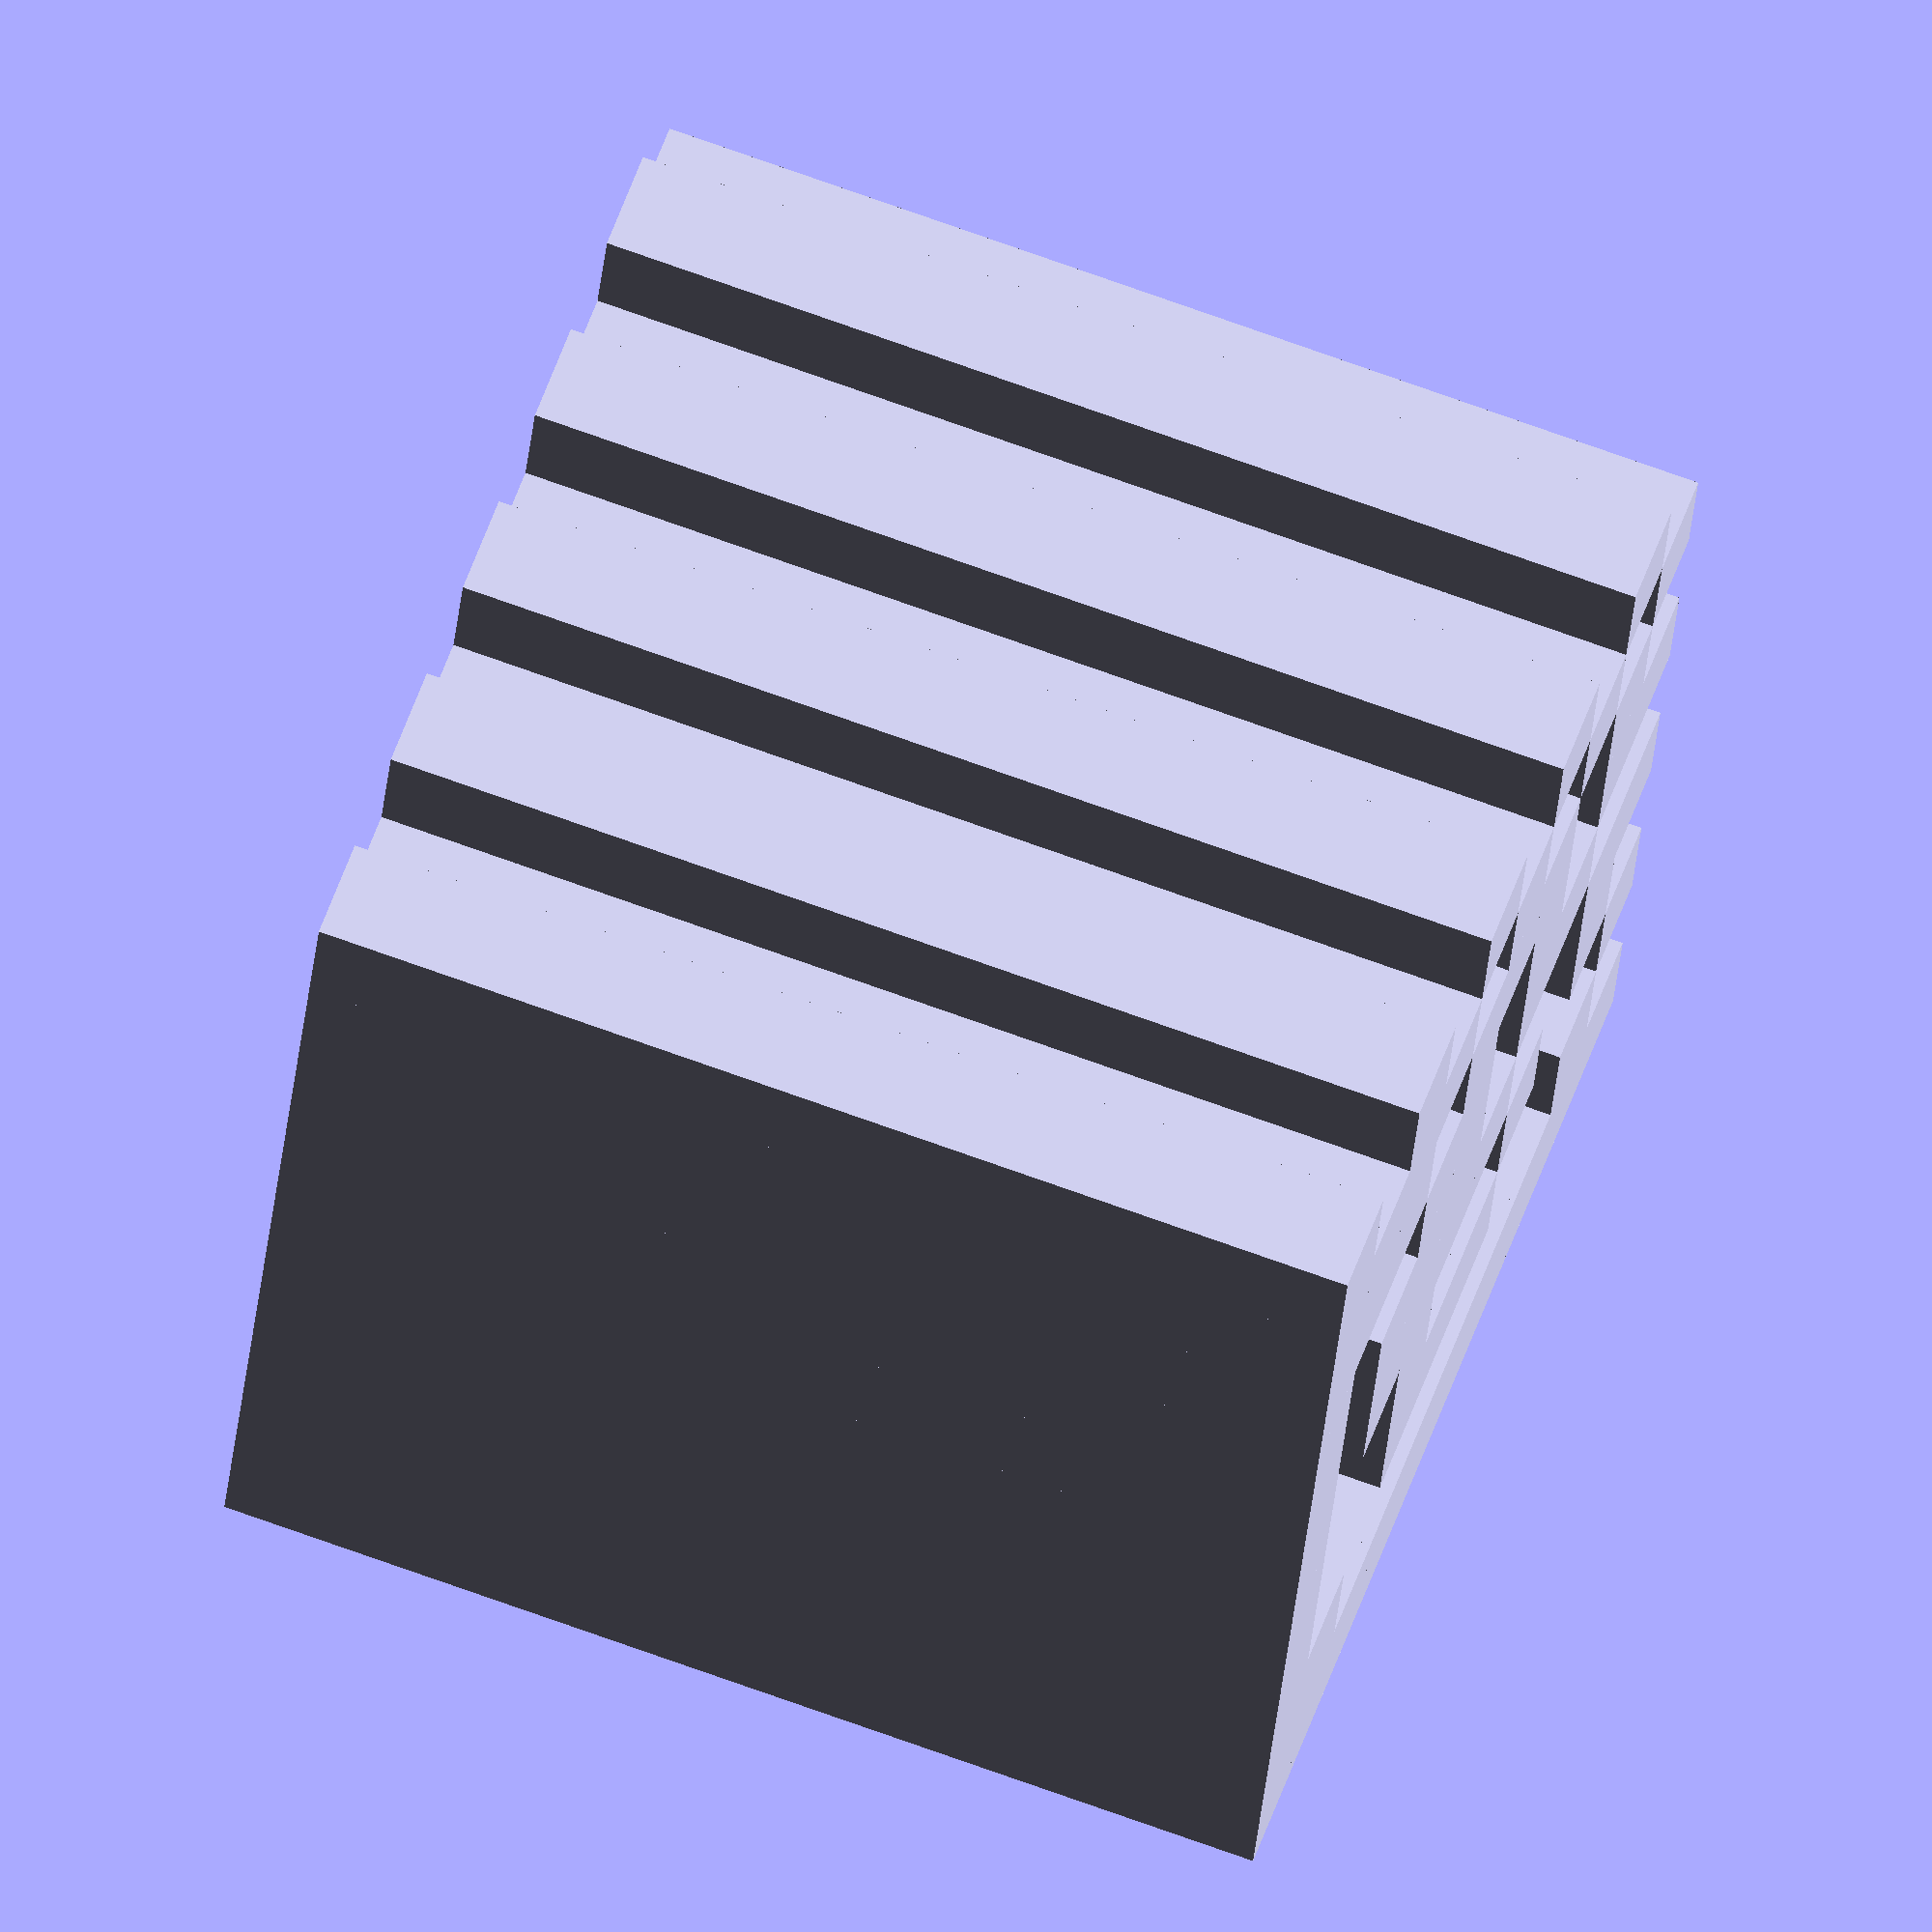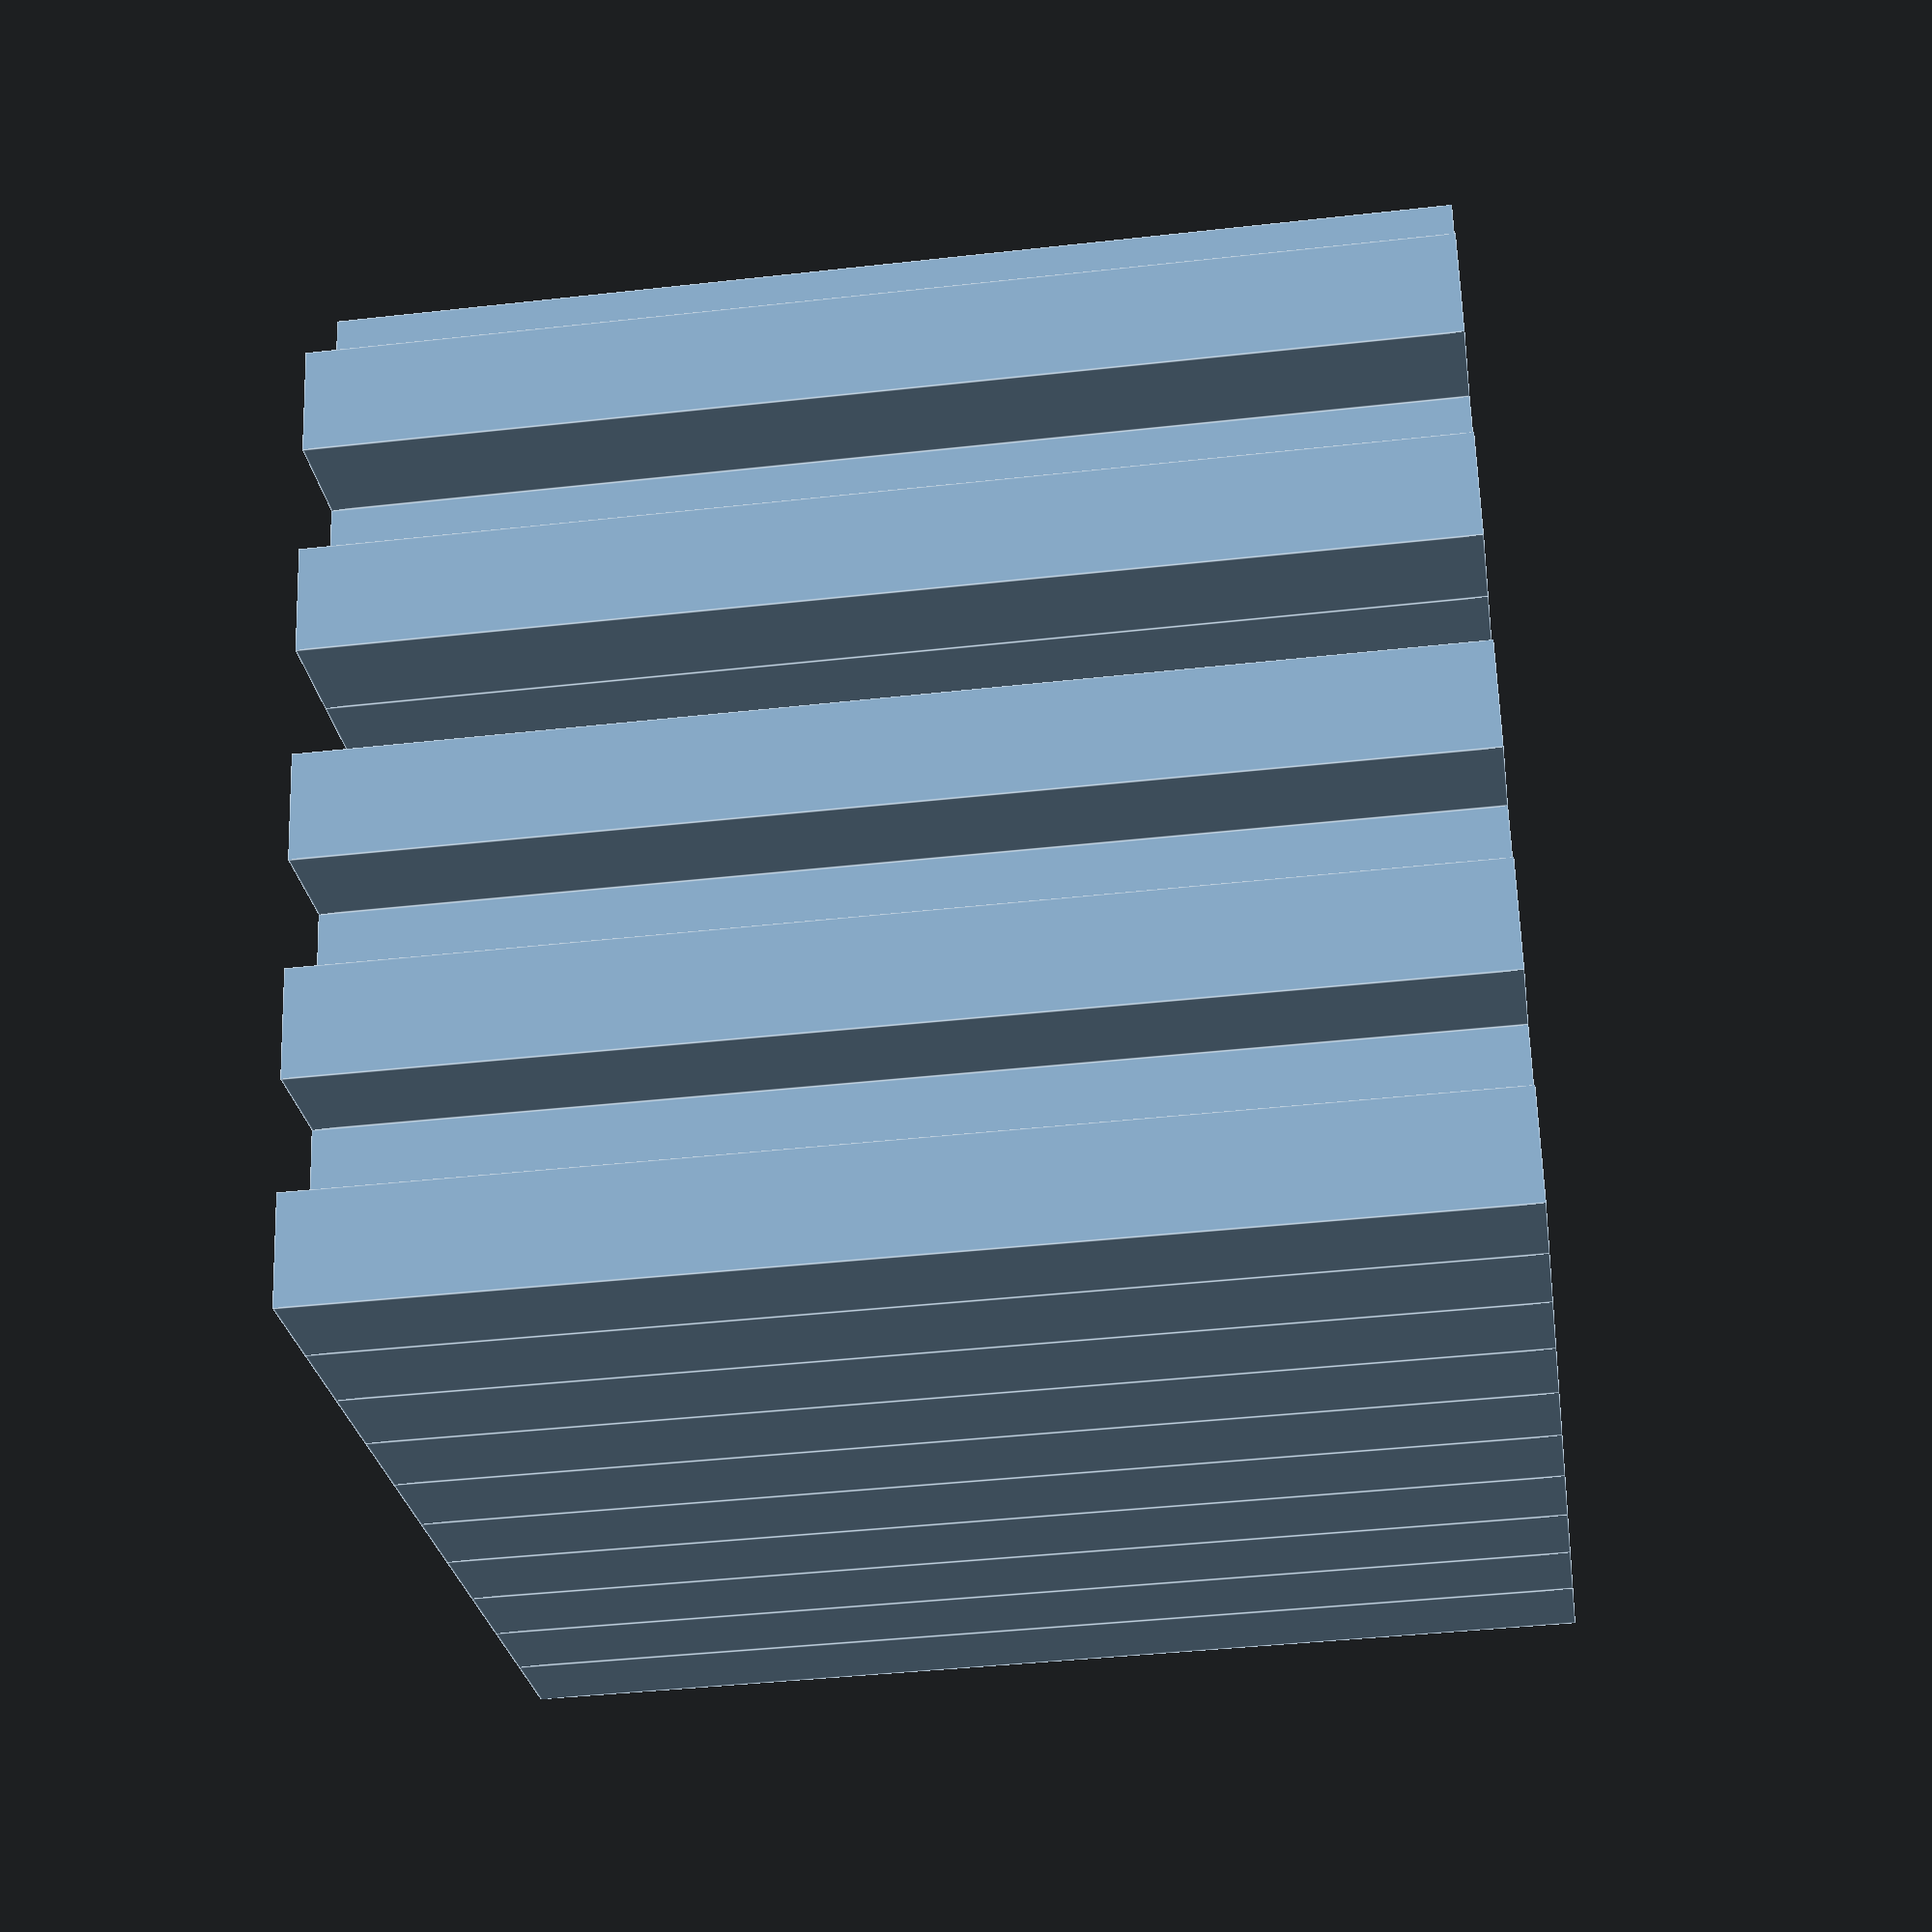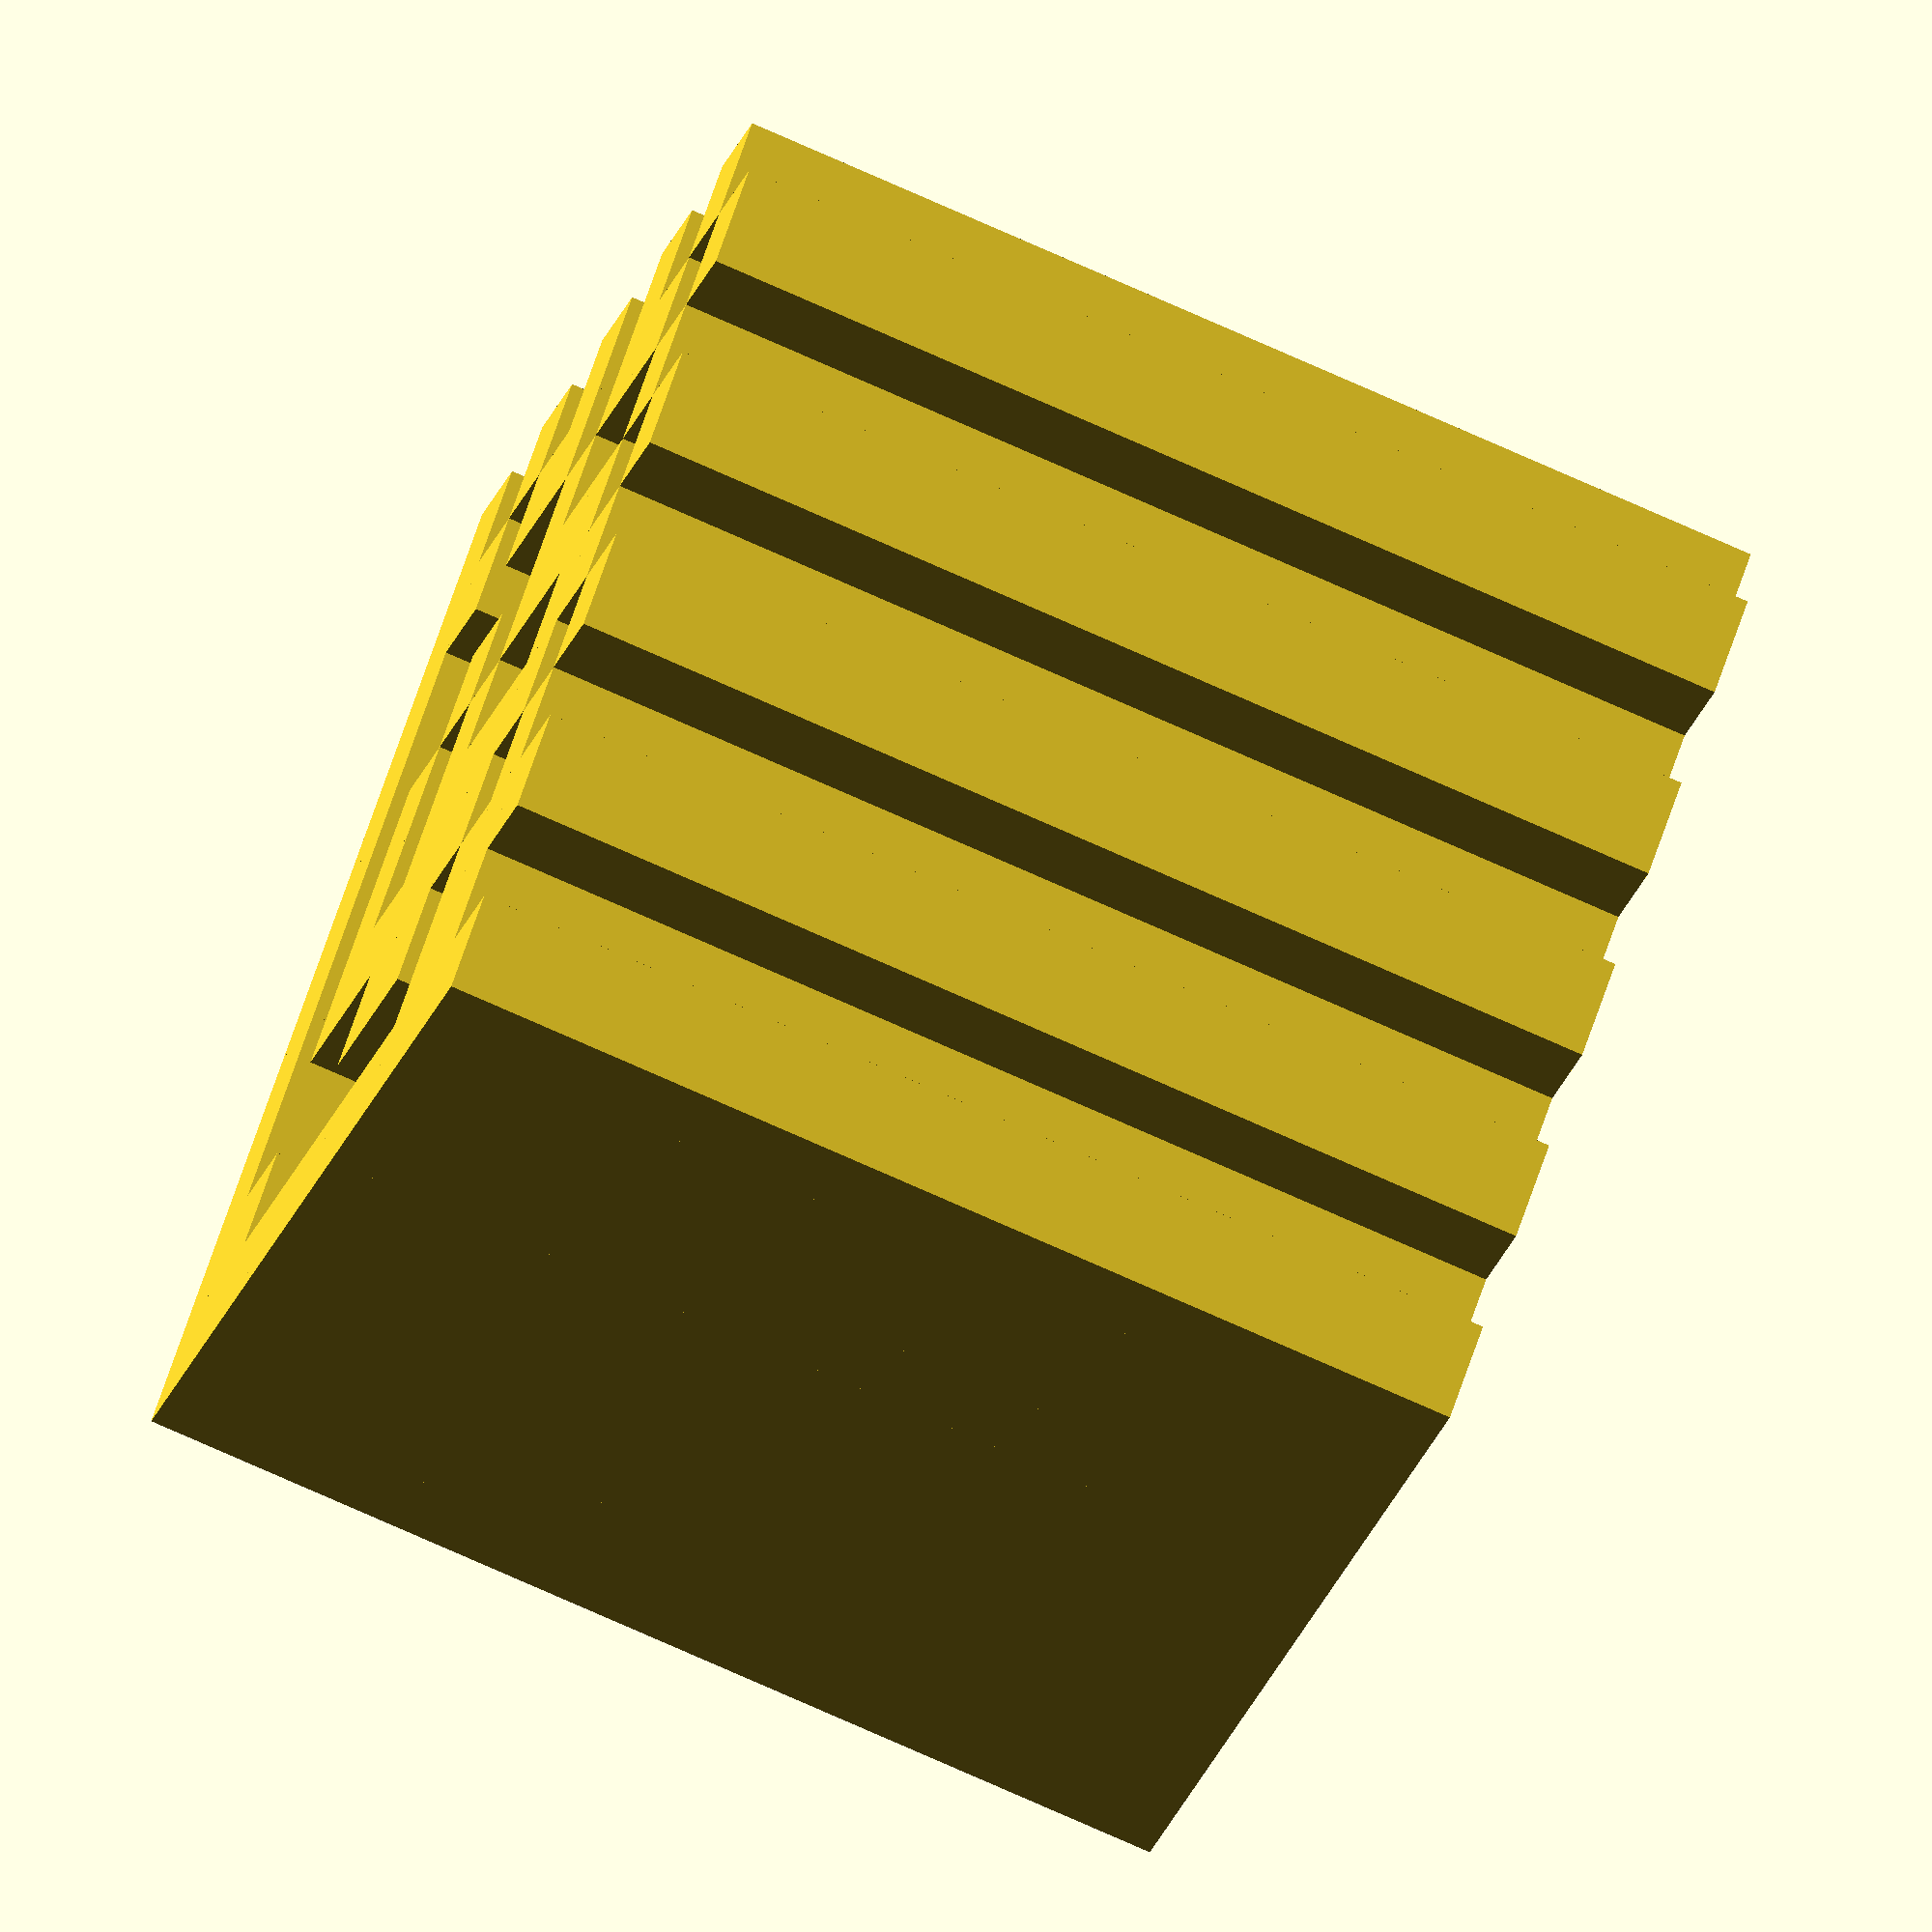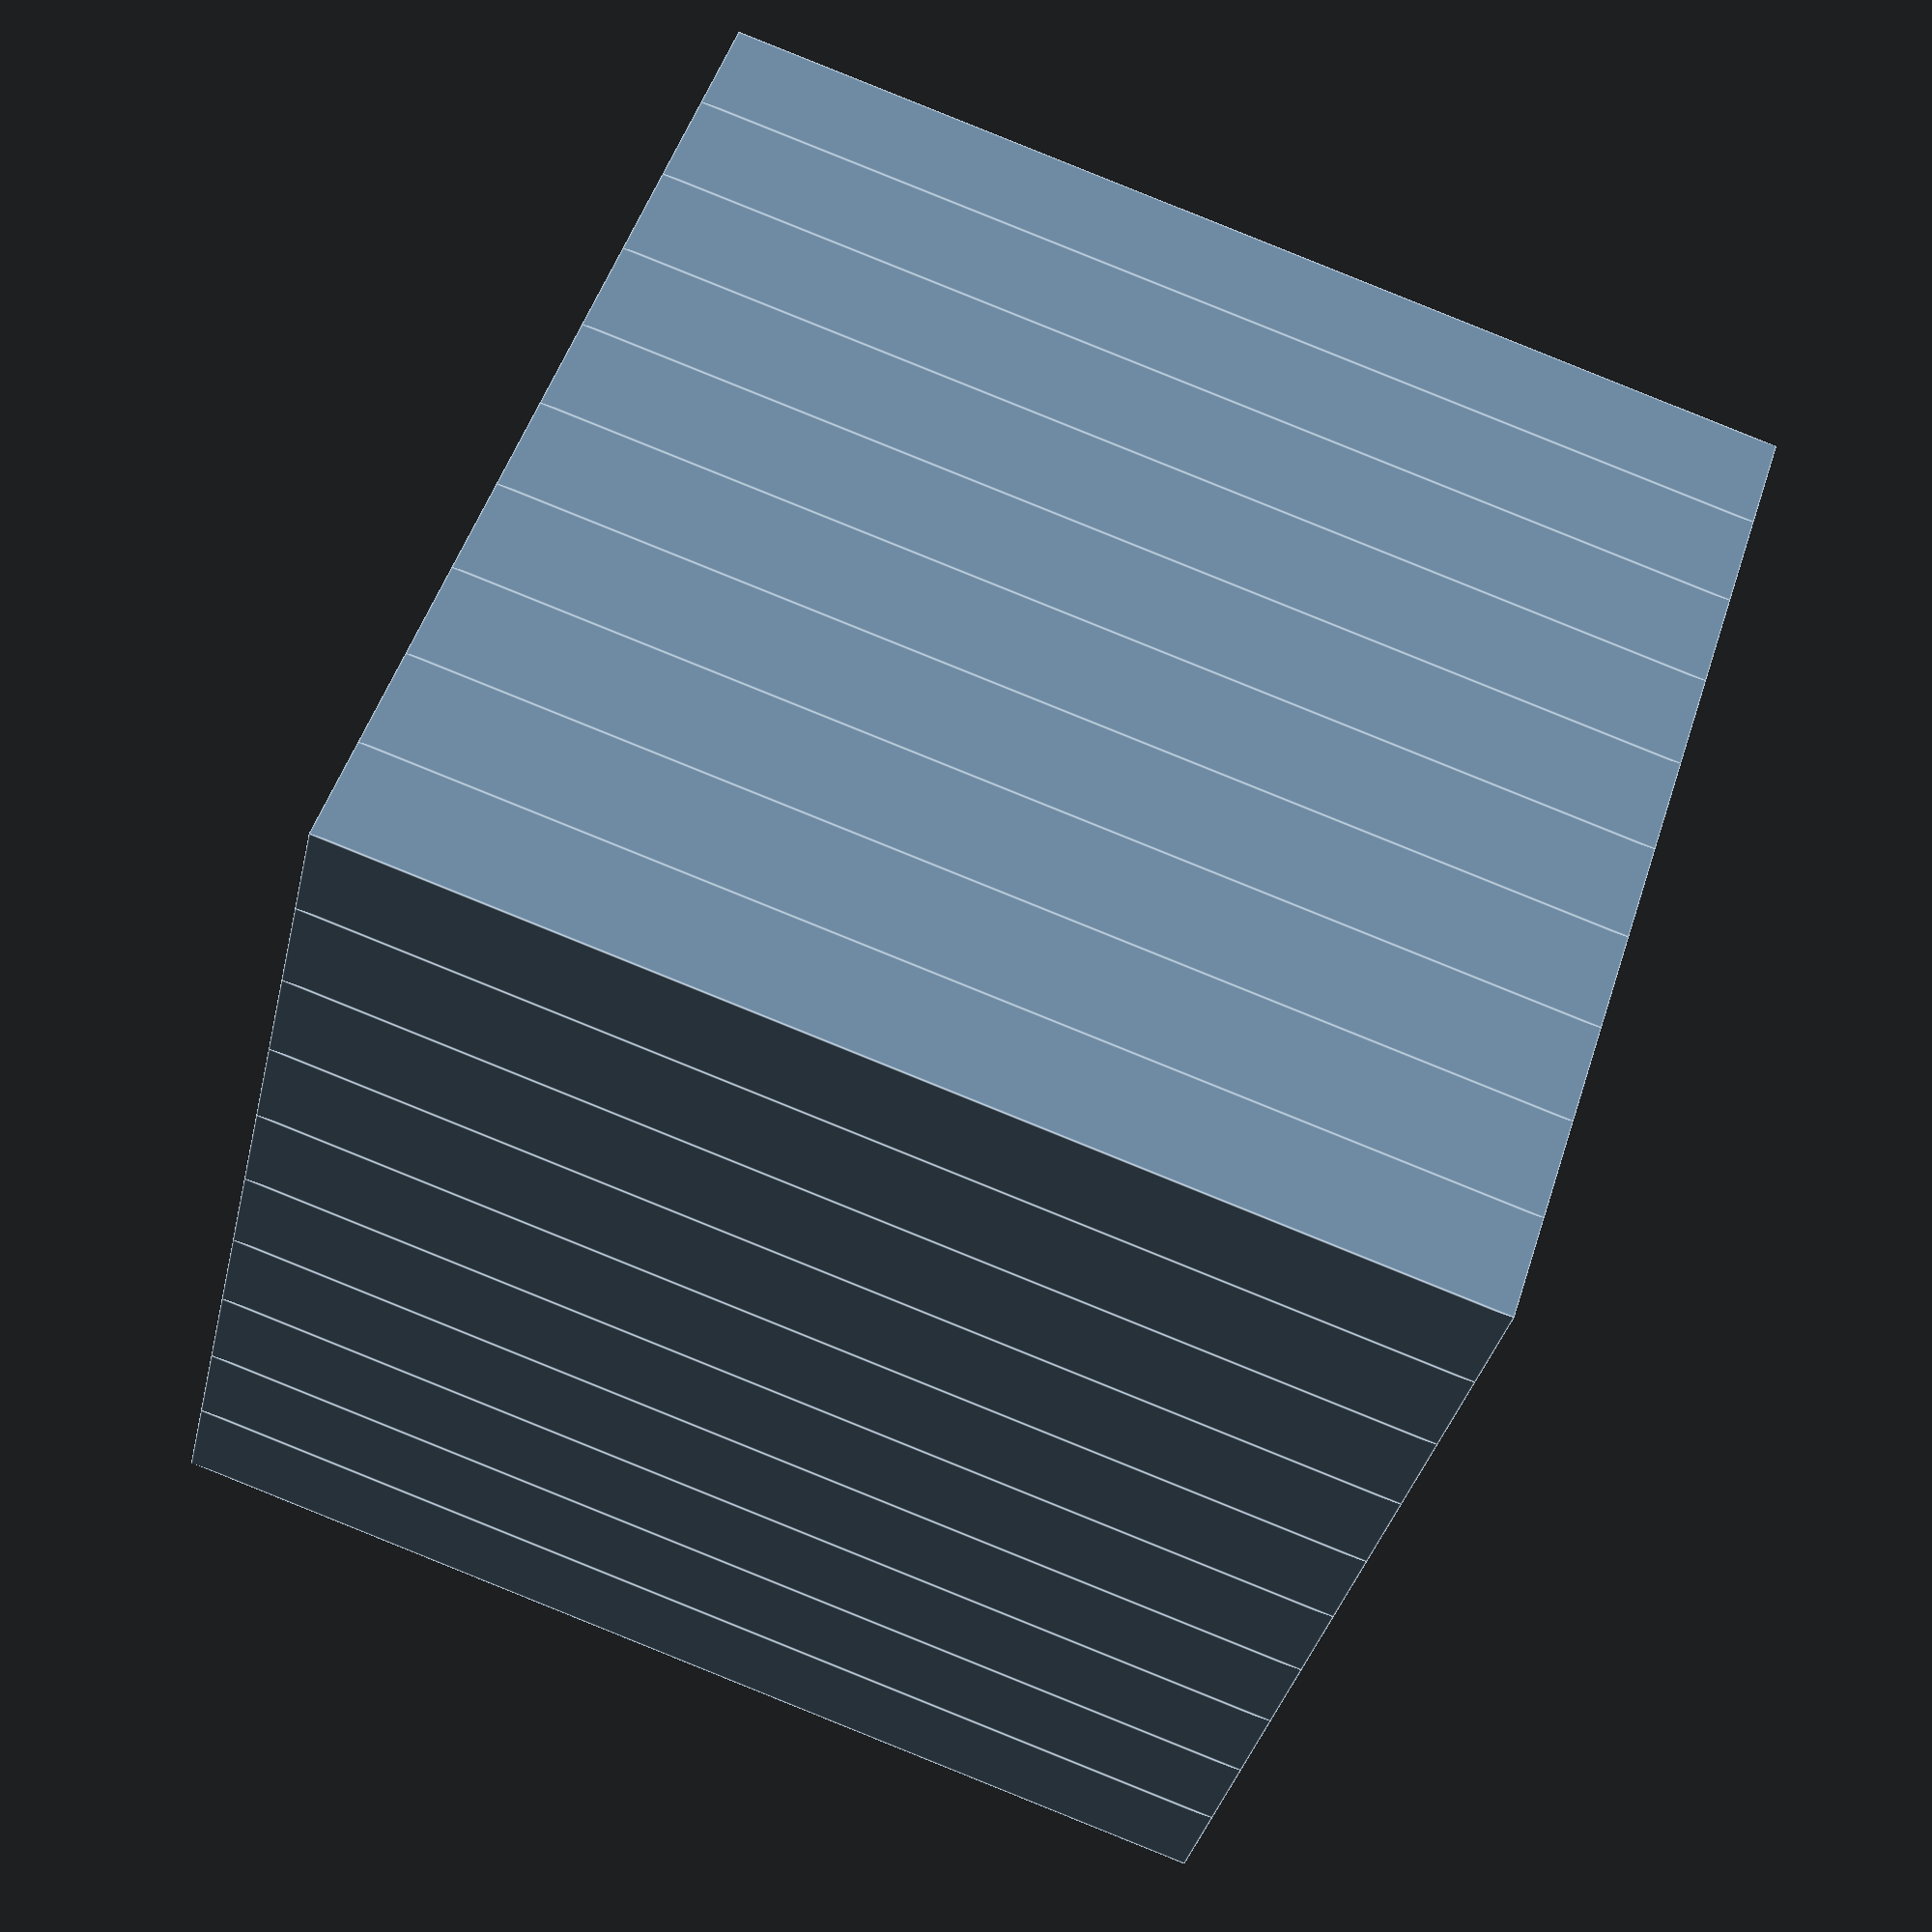
<openscad>
rotate([0,0,0])translate([0,0,0,]){
translate([0.5,0.5,0])  cube(size = [0.5,0.5,5], center=true);
translate([1,0.5,0])  cube(size = [0.5,0.5,5], center=true);
translate([1.5,0.5,0])  cube(size = [0.5,0.5,5], center=true);
translate([2,0.5,0])  cube(size = [0.5,0.5,5], center=true);
translate([2.5,0.5,0])  cube(size = [0.5,0.5,5], center=true);
translate([3,0.5,0])  cube(size = [0.5,0.5,5], center=true);
translate([3.5,0.5,0])  cube(size = [0.5,0.5,5], center=true);
translate([4,0.5,0])  cube(size = [0.5,0.5,5], center=true);
translate([4.5,0.5,0])  cube(size = [0.5,0.5,5], center=true);
translate([5,0.5,0])  cube(size = [0.5,0.5,5], center=true);
translate([5,0.5,0])  cube(size = [0.5,0.5,5], center=true);
translate([1,1,0])  cube(size = [0.5,0.5,5], center=true);
translate([1,1,0])  cube(size = [0.5,0.5,5], center=true);
translate([1,1,0])  cube(size = [0.5,0.5,5], center=true);
translate([1,1,0])  cube(size = [0.5,0.5,5], center=true);
translate([1,1,0])  cube(size = [0.5,0.5,5], center=true);
translate([1,1,0])  cube(size = [0.5,0.5,5], center=true);
translate([1,1,0])  cube(size = [0.5,0.5,5], center=true);
translate([4.5,1,0])  cube(size = [0.5,0.5,5], center=true);
translate([5,1,0])  cube(size = [0.5,0.5,5], center=true);
translate([0.5,1.5,0])  cube(size = [0.5,0.5,5], center=true);
translate([0.5,1.5,0])  cube(size = [0.5,0.5,5], center=true);
translate([0.5,1.5,0])  cube(size = [0.5,0.5,5], center=true);
translate([0.5,1.5,0])  cube(size = [0.5,0.5,5], center=true);
translate([2.5,1.5,0])  cube(size = [0.5,0.5,5], center=true);
translate([3,1.5,0])  cube(size = [0.5,0.5,5], center=true);
translate([3.5,1.5,0])  cube(size = [0.5,0.5,5], center=true);
translate([3.5,1.5,0])  cube(size = [0.5,0.5,5], center=true);
translate([3.5,1.5,0])  cube(size = [0.5,0.5,5], center=true);
translate([5,1.5,0])  cube(size = [0.5,0.5,5], center=true);
translate([5,1.5,0])  cube(size = [0.5,0.5,5], center=true);
translate([1,2,0])  cube(size = [0.5,0.5,5], center=true);
translate([1,2,0])  cube(size = [0.5,0.5,5], center=true);
translate([2,2,0])  cube(size = [0.5,0.5,5], center=true);
translate([2,2,0])  cube(size = [0.5,0.5,5], center=true);
translate([2,2,0])  cube(size = [0.5,0.5,5], center=true);
translate([3.5,2,0])  cube(size = [0.5,0.5,5], center=true);
translate([3.5,2,0])  cube(size = [0.5,0.5,5], center=true);
translate([3.5,2,0])  cube(size = [0.5,0.5,5], center=true);
translate([5,2,0])  cube(size = [0.5,0.5,5], center=true);
translate([0.5,2.5,0])  cube(size = [0.5,0.5,5], center=true);
translate([1,2.5,0])  cube(size = [0.5,0.5,5], center=true);
translate([1,2.5,0])  cube(size = [0.5,0.5,5], center=true);
translate([1,2.5,0])  cube(size = [0.5,0.5,5], center=true);
translate([2.5,2.5,0])  cube(size = [0.5,0.5,5], center=true);
translate([3,2.5,0])  cube(size = [0.5,0.5,5], center=true);
translate([3.5,2.5,0])  cube(size = [0.5,0.5,5], center=true);
translate([4,2.5,0])  cube(size = [0.5,0.5,5], center=true);
translate([4,2.5,0])  cube(size = [0.5,0.5,5], center=true);
translate([5,2.5,0])  cube(size = [0.5,0.5,5], center=true);
translate([5,2.5,0])  cube(size = [0.5,0.5,5], center=true);
translate([5,2.5,0])  cube(size = [0.5,0.5,5], center=true);
translate([1.5,3,0])  cube(size = [0.5,0.5,5], center=true);
translate([2,3,0])  cube(size = [0.5,0.5,5], center=true);
translate([2,3,0])  cube(size = [0.5,0.5,5], center=true);
translate([3,3,0])  cube(size = [0.5,0.5,5], center=true);
translate([3.5,3,0])  cube(size = [0.5,0.5,5], center=true);
translate([4,3,0])  cube(size = [0.5,0.5,5], center=true);
translate([4,3,0])  cube(size = [0.5,0.5,5], center=true);
translate([5,3,0])  cube(size = [0.5,0.5,5], center=true);
translate([0.5,3.5,0])  cube(size = [0.5,0.5,5], center=true);
translate([1,3.5,0])  cube(size = [0.5,0.5,5], center=true);
translate([1,3.5,0])  cube(size = [0.5,0.5,5], center=true);
translate([2,3.5,0])  cube(size = [0.5,0.5,5], center=true);
translate([2,3.5,0])  cube(size = [0.5,0.5,5], center=true);
translate([3,3.5,0])  cube(size = [0.5,0.5,5], center=true);
translate([3.5,3.5,0])  cube(size = [0.5,0.5,5], center=true);
translate([3.5,3.5,0])  cube(size = [0.5,0.5,5], center=true);
translate([3.5,3.5,0])  cube(size = [0.5,0.5,5], center=true);
translate([5,3.5,0])  cube(size = [0.5,0.5,5], center=true);
translate([5,3.5,0])  cube(size = [0.5,0.5,5], center=true);
translate([1,4,0])  cube(size = [0.5,0.5,5], center=true);
translate([1,4,0])  cube(size = [0.5,0.5,5], center=true);
translate([2,4,0])  cube(size = [0.5,0.5,5], center=true);
translate([2.5,4,0])  cube(size = [0.5,0.5,5], center=true);
translate([3,4,0])  cube(size = [0.5,0.5,5], center=true);
translate([3,4,0])  cube(size = [0.5,0.5,5], center=true);
translate([4,4,0])  cube(size = [0.5,0.5,5], center=true);
translate([4.5,4,0])  cube(size = [0.5,0.5,5], center=true);
translate([5,4,0])  cube(size = [0.5,0.5,5], center=true);
translate([0.5,4.5,0])  cube(size = [0.5,0.5,5], center=true);
translate([0.5,4.5,0])  cube(size = [0.5,0.5,5], center=true);
translate([1.5,4.5,0])  cube(size = [0.5,0.5,5], center=true);
translate([1.5,4.5,0])  cube(size = [0.5,0.5,5], center=true);
translate([2.5,4.5,0])  cube(size = [0.5,0.5,5], center=true);
translate([2.5,4.5,0])  cube(size = [0.5,0.5,5], center=true);
translate([3.5,4.5,0])  cube(size = [0.5,0.5,5], center=true);
translate([4,4.5,0])  cube(size = [0.5,0.5,5], center=true);
translate([4.5,4.5,0])  cube(size = [0.5,0.5,5], center=true);
translate([5,4.5,0])  cube(size = [0.5,0.5,5], center=true);
translate([5,4.5,0])  cube(size = [0.5,0.5,5], center=true);
translate([1,5,0])  cube(size = [0.5,0.5,5], center=true);
translate([1,5,0])  cube(size = [0.5,0.5,5], center=true);
translate([2,5,0])  cube(size = [0.5,0.5,5], center=true);
translate([2,5,0])  cube(size = [0.5,0.5,5], center=true);
translate([3,5,0])  cube(size = [0.5,0.5,5], center=true);
translate([3,5,0])  cube(size = [0.5,0.5,5], center=true);
translate([4,5,0])  cube(size = [0.5,0.5,5], center=true);
translate([4,5,0])  cube(size = [0.5,0.5,5], center=true);
translate([5,5,0])  cube(size = [0.5,0.5,5], center=true);
}

</openscad>
<views>
elev=108.0 azim=165.3 roll=70.1 proj=o view=wireframe
elev=40.0 azim=346.6 roll=277.9 proj=p view=edges
elev=254.8 azim=317.8 roll=114.1 proj=o view=solid
elev=271.8 azim=215.7 roll=291.9 proj=p view=edges
</views>
